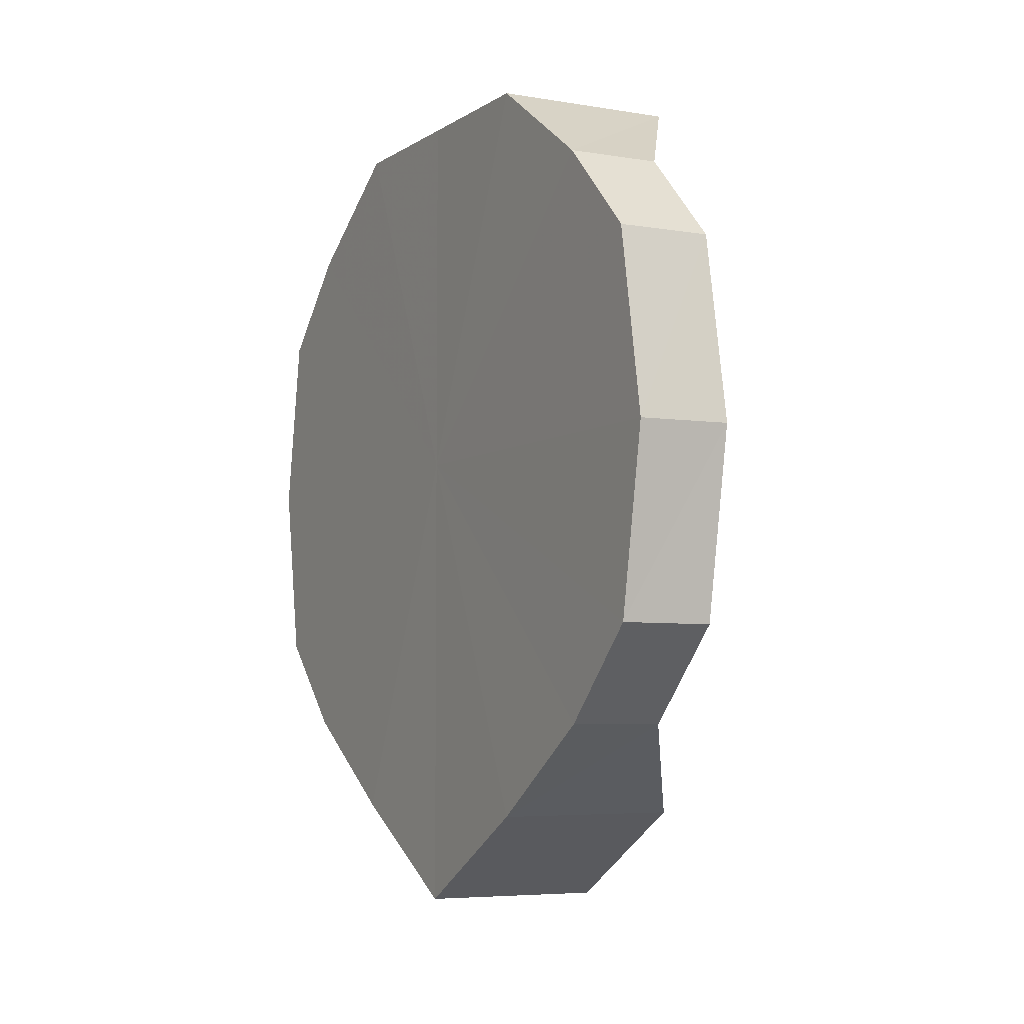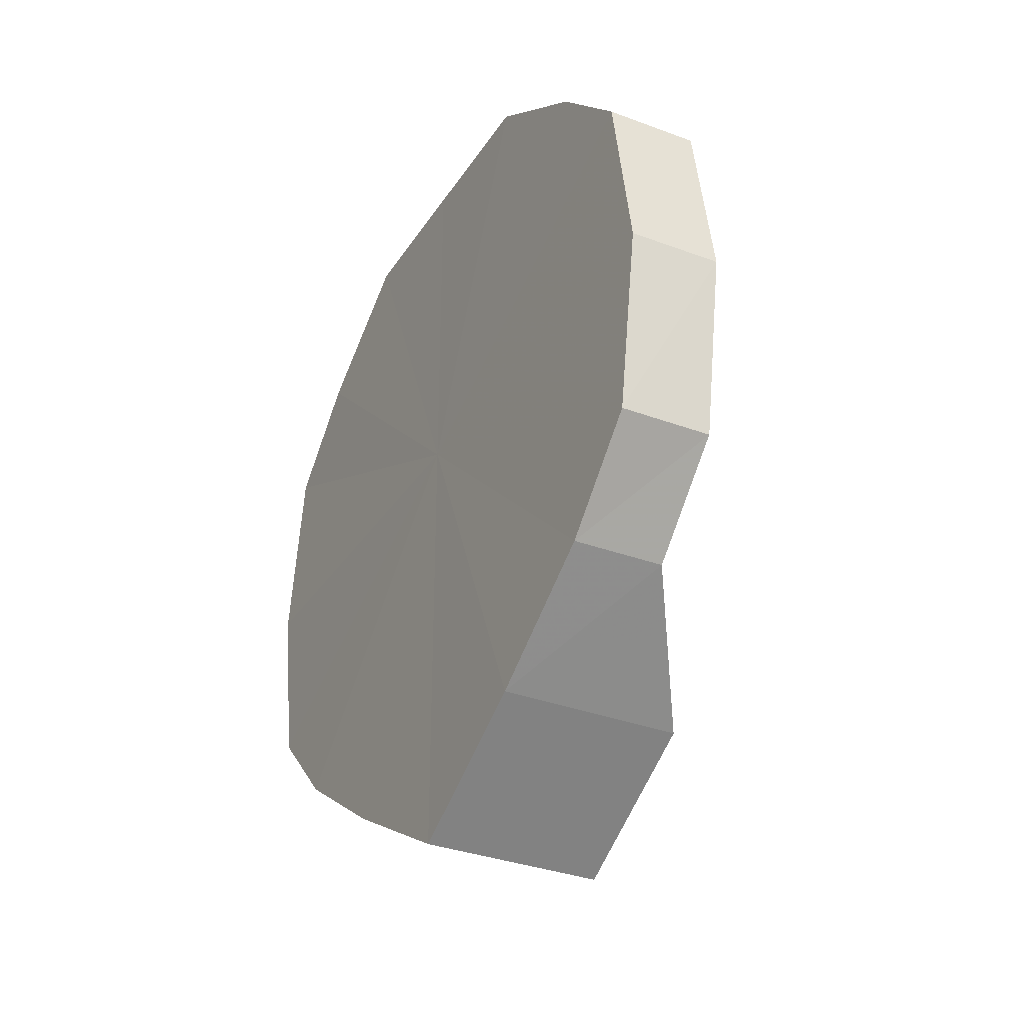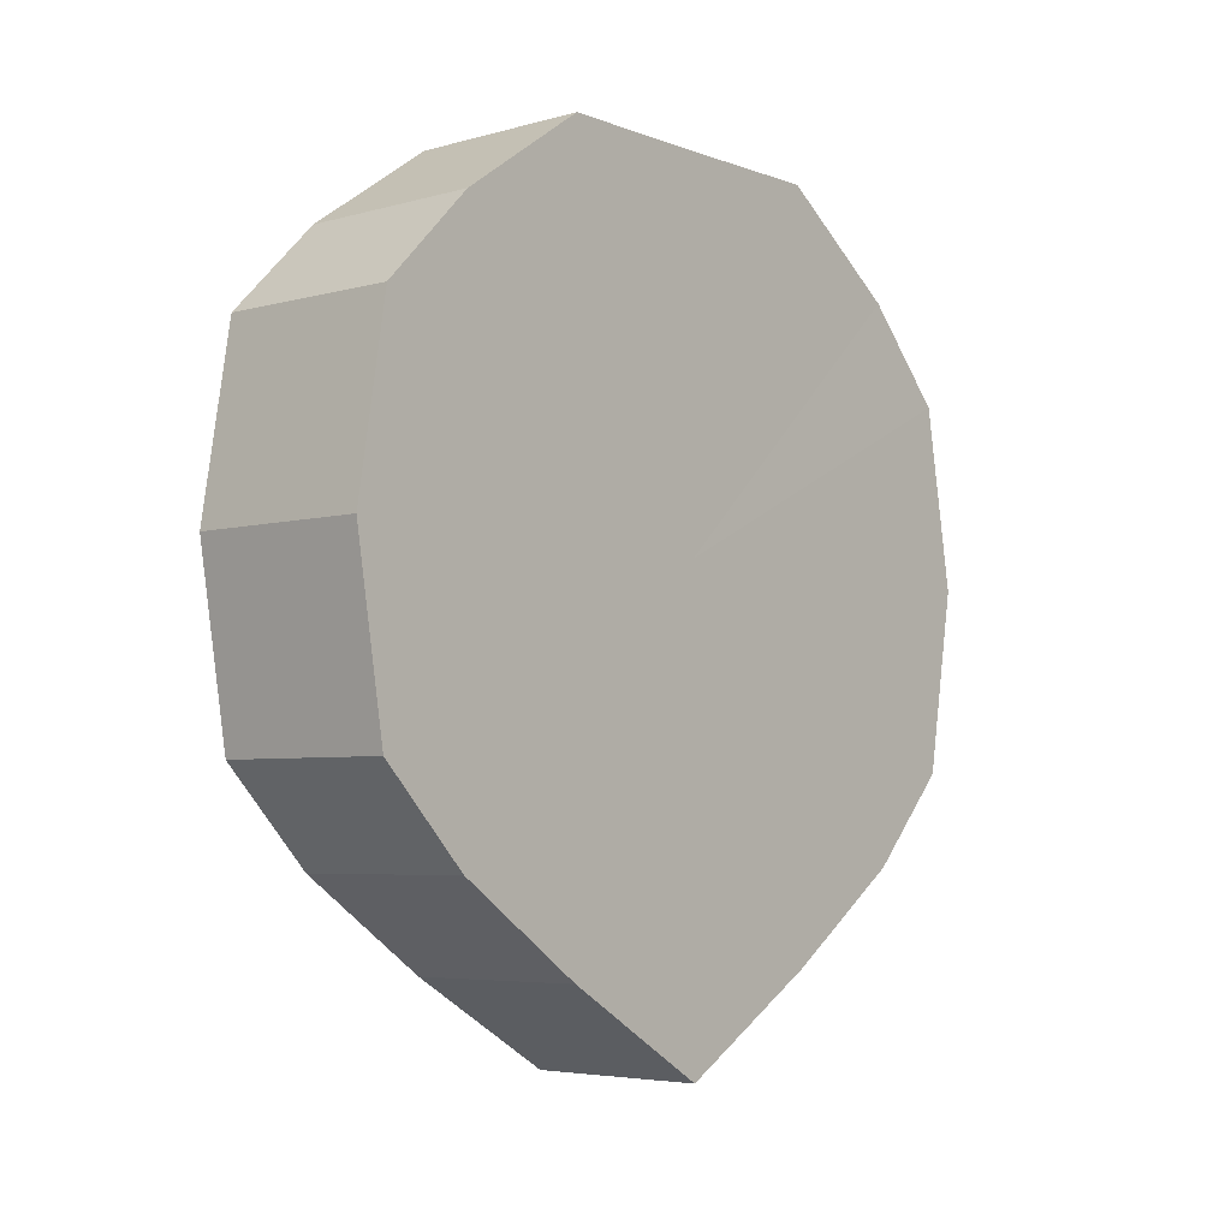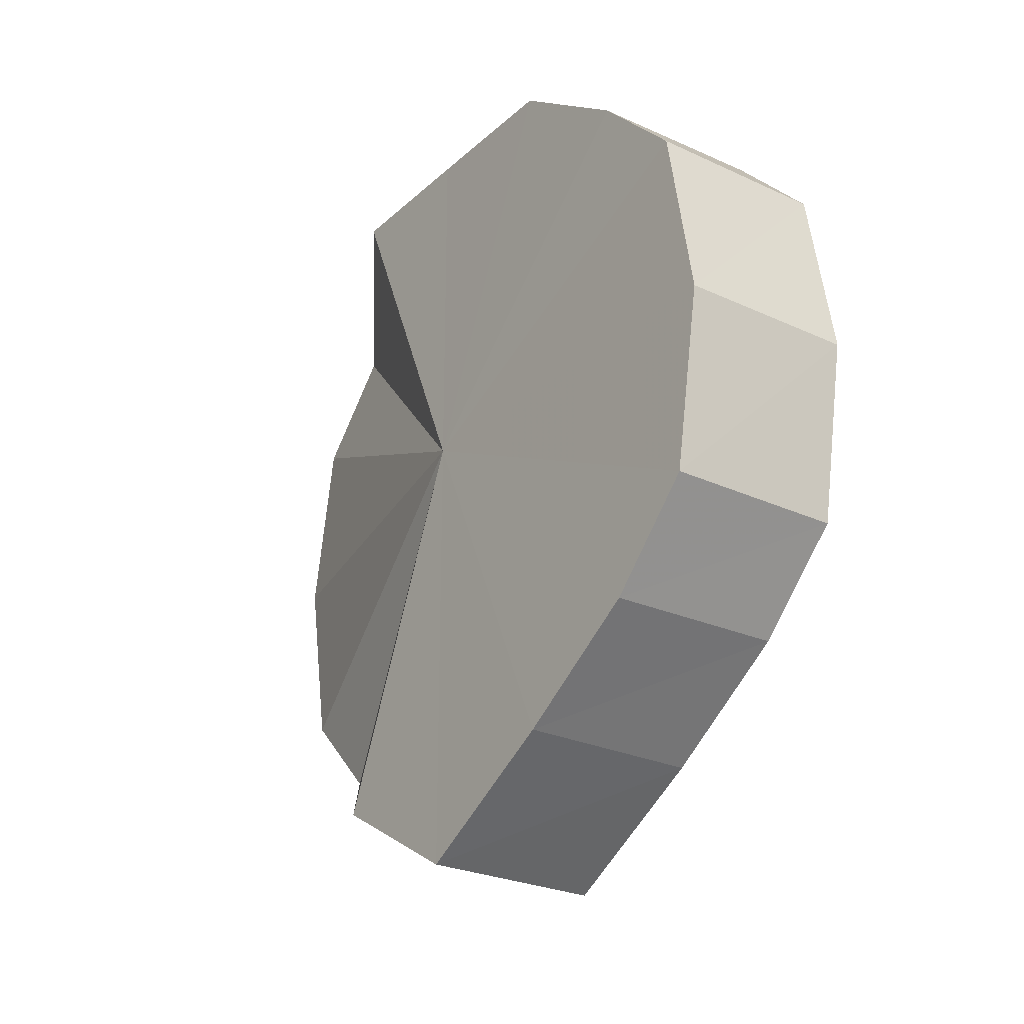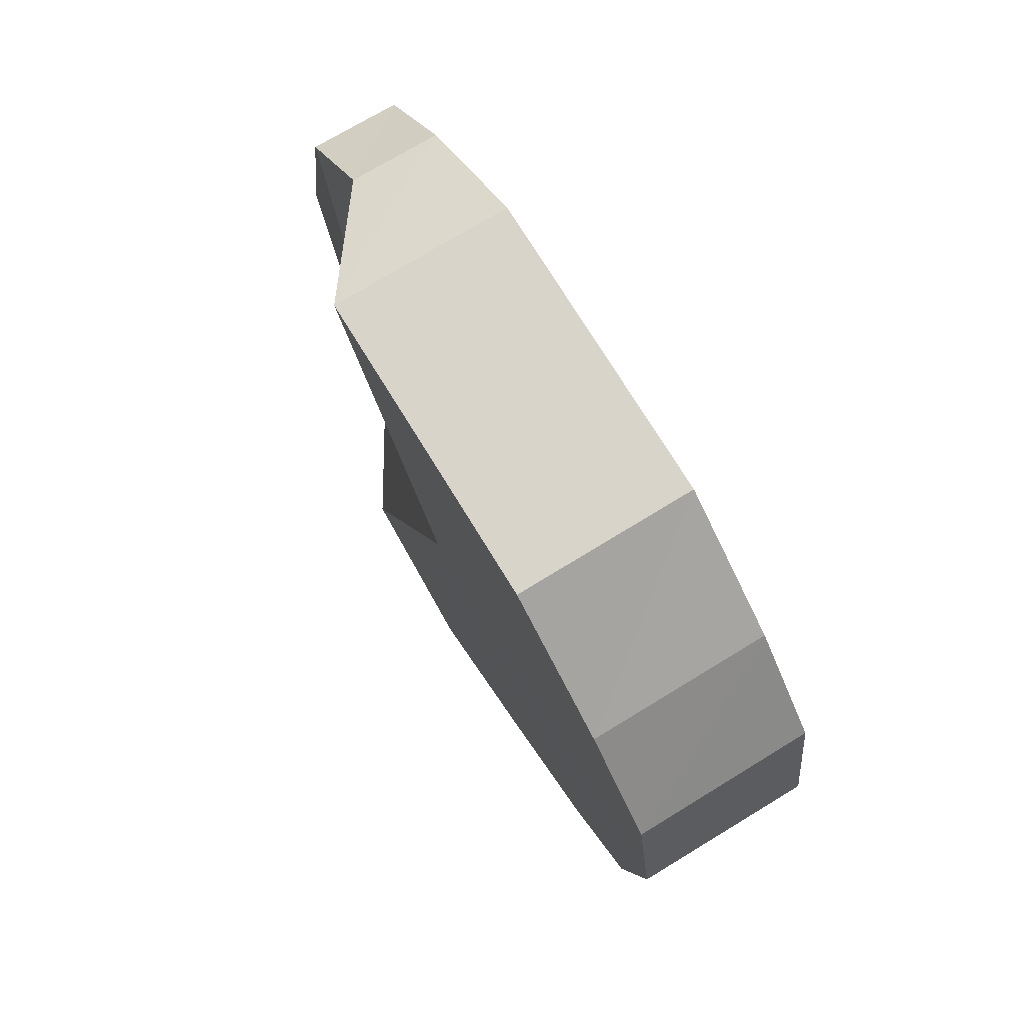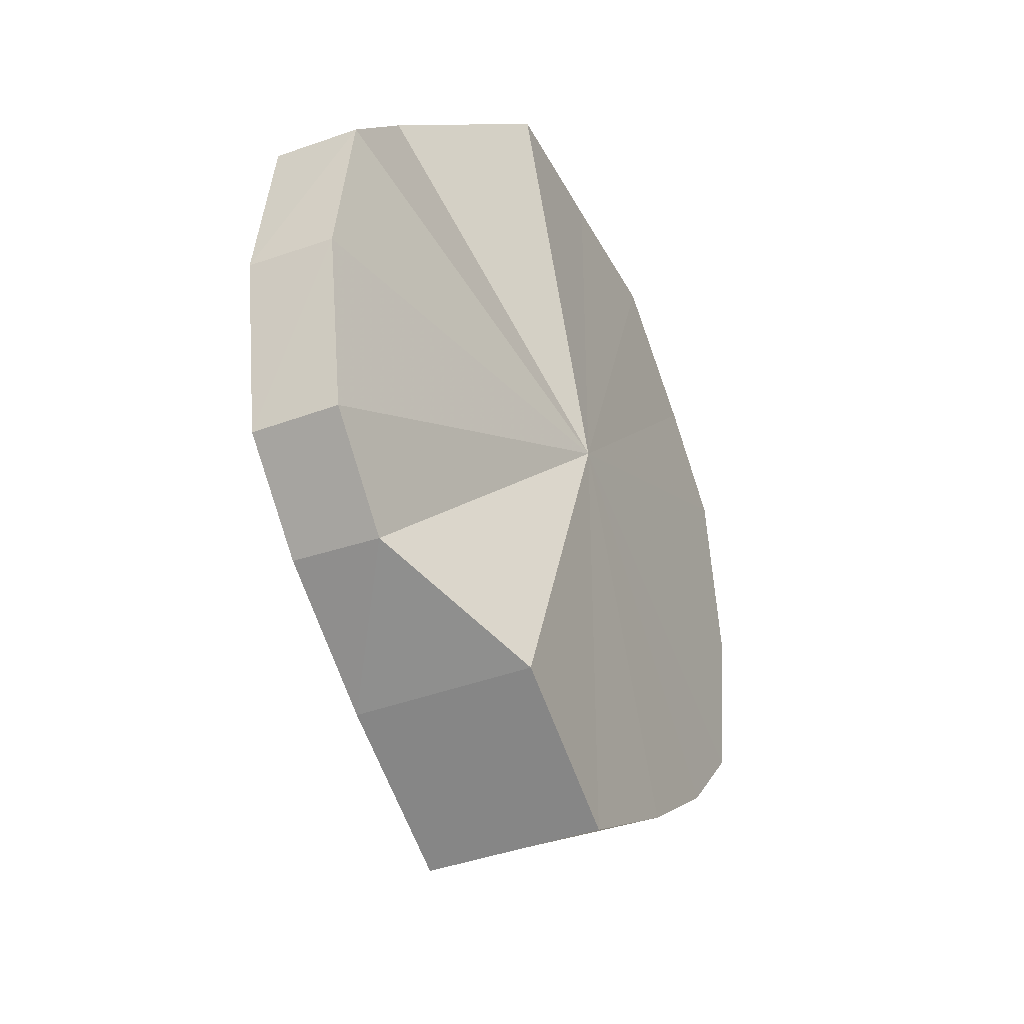
<metadata>
{"format":"obj","ext":"obj","renderer":"f3d","projection":"perspective","resolution":1024,"background":"white","views":[{"elev":-5.6,"azim":-28.5,"up":"+Y"},{"elev":-33.4,"azim":-28.2,"up":"+Y"},{"elev":-4.9,"azim":-139.8,"up":"+Y"},{"elev":-26.3,"azim":143.7,"up":"+Y"},{"elev":75.5,"azim":148.4,"up":"+Y"},{"elev":-36.8,"azim":24.9,"up":"+Y"}]}
</metadata>
<code>
o 30029
v 2223 1893 6.277
v 2223 1893 6.294
v 2223 1893 6.277
v 2223 1893 6.308
v 2223 1893 6.294
v 2223 1893 6.259
v 2223 1893 6.26
v 2223 1893 6.245
v 2223 1893 6.245
v 2223 1893 6.235
v 2223 1893 6.235
v 2223 1893 6.232
v 2223 1893 6.232
v 2223 1893 6.235
v 2223 1893 6.235
v 2223 1893 6.245
v 2223 1893 6.245
v 2223 1893 6.259
v 2223 1893 6.26
v 2223 1893 6.277
v 2223 1893 6.277
v 2223 1893 6.294
v 2223 1893 6.294
v 2223 1893 6.308
v 2223 1893 6.309
v 2223 1893 6.318
v 2223 1893 6.308
v 2223 1893 6.318
v 2223 1893 6.277
v 2223 1893 6.322
v 2223 1893 6.322
v 2223 1893 6.318
v 2223 1893 6.318
v 2223 1893 6.318
v 2223 1893 6.322
v 2223 1893 6.309
v 2223 1893 6.318
v 2223 1893 6.294
v 2223 1893 6.309
v 2223 1893 6.277
v 2223 1893 6.26
v 2223 1893 6.245
v 2223 1893 6.235
v 2223 1893 6.232
v 2223 1893 6.235
v 2223 1893 6.245
v 2223 1893 6.26
v 2223 1893 6.277
v 2223 1893 6.294
v 2223 1893 6.309
v 2223 1893 6.277
v 2223 1893 6.294
v 2223 1893 6.294
v 2223 1893 6.308
v 2223 1893 6.309
v 2223 1893 6.26
v 2223 1893 6.277
v 2223 1893 6.245
v 2223 1893 6.259
v 2223 1893 6.235
v 2223 1893 6.245
v 2223 1893 6.232
v 2223 1893 6.235
v 2223 1893 6.235
v 2223 1893 6.232
v 2223 1893 6.245
v 2223 1893 6.235
v 2223 1893 6.26
v 2223 1893 6.245
v 2223 1893 6.277
v 2223 1893 6.259
v 2223 1893 6.294
v 2223 1893 6.277
v 2223 1893 6.309
v 2223 1893 6.294
v 2223 1893 6.277
v 2223 1893 6.294
v 2223 1893 6.277
v 2223 1893 6.308
v 2223 1893 6.259
v 2223 1893 6.318
v 2223 1893 6.245
v 2223 1893 6.322
v 2223 1893 6.235
v 2223 1893 6.318
v 2223 1893 6.232
v 2223 1893 6.308
v 2223 1893 6.235
v 2223 1893 6.294
v 2223 1893 6.245
v 2223 1893 6.277
v 2223 1893 6.259
f 1 2 3
f 2 4 5
f 6 1 7
f 8 6 9
f 10 8 11
f 12 10 13
f 14 12 15
f 16 14 17
f 18 16 19
f 20 18 21
f 22 20 23
f 24 22 25
f 26 27 25
f 28 24 26
f 29 26 25
f 30 28 31
f 31 32 26
f 29 31 26
f 33 30 34
f 34 35 31
f 29 34 31
f 4 33 36
f 36 37 34
f 29 36 34
f 29 38 39
f 29 40 38
f 29 41 40
f 29 42 41
f 29 43 42
f 29 44 43
f 29 45 44
f 29 46 45
f 29 47 46
f 29 48 47
f 29 49 48
f 29 50 49
f 51 52 53
f 53 54 55
f 56 57 51
f 58 59 56
f 60 61 58
f 62 63 60
f 64 65 62
f 66 67 64
f 68 69 66
f 70 71 68
f 72 73 70
f 74 75 72
f 76 77 78
f 76 79 77
f 76 78 80
f 76 81 79
f 76 80 82
f 76 83 81
f 76 82 84
f 76 85 83
f 76 84 86
f 76 87 85
f 76 86 88
f 76 89 87
f 76 88 90
f 76 91 89
f 76 90 92
f 76 92 91

</code>
